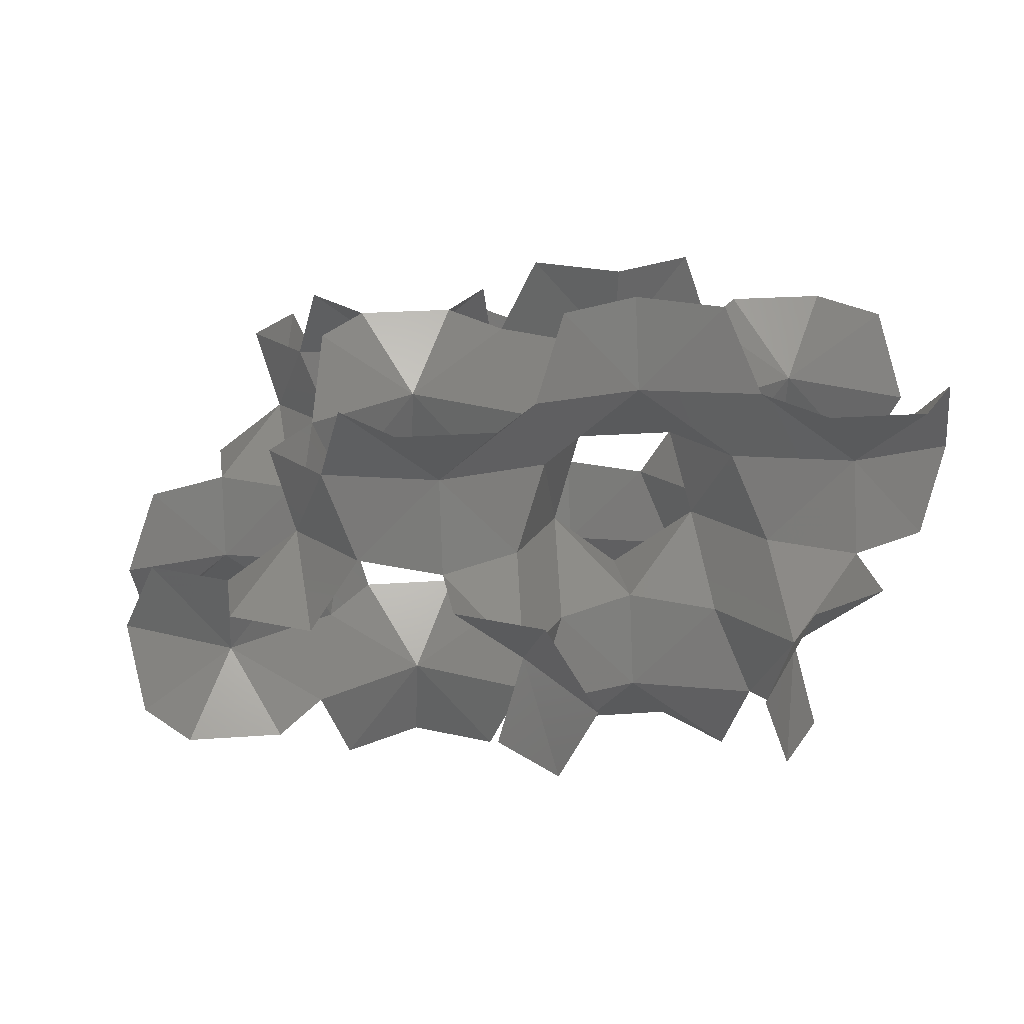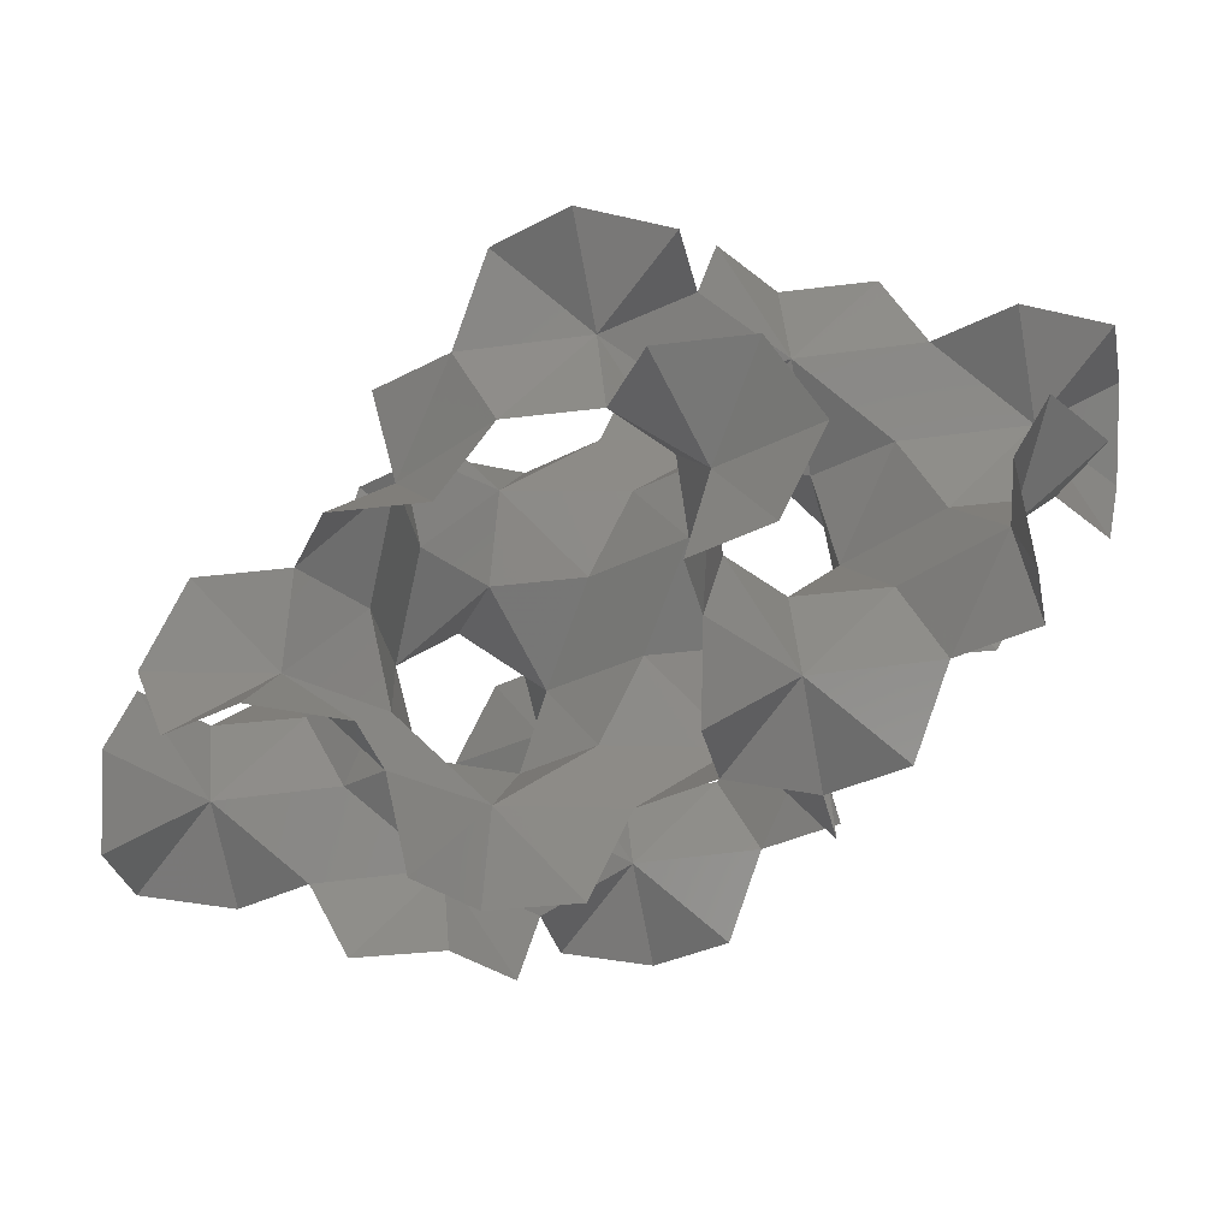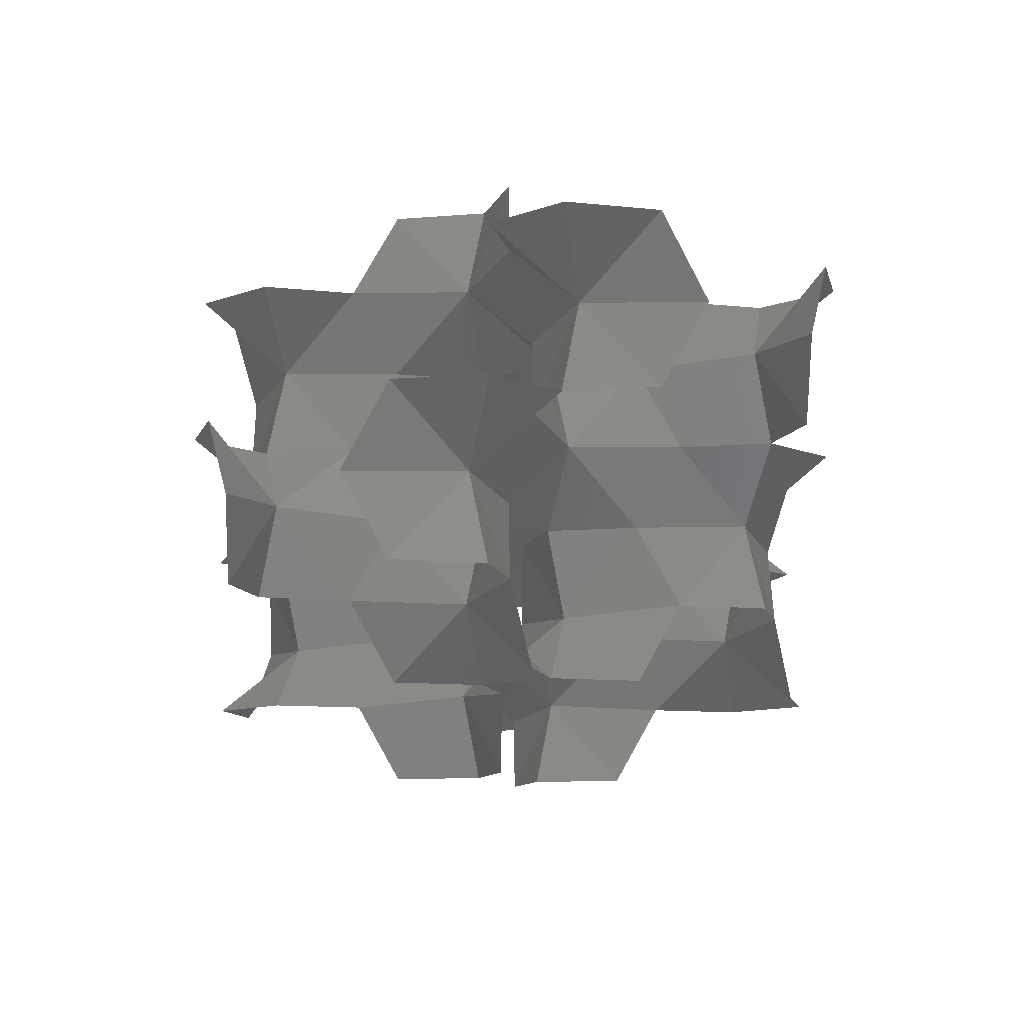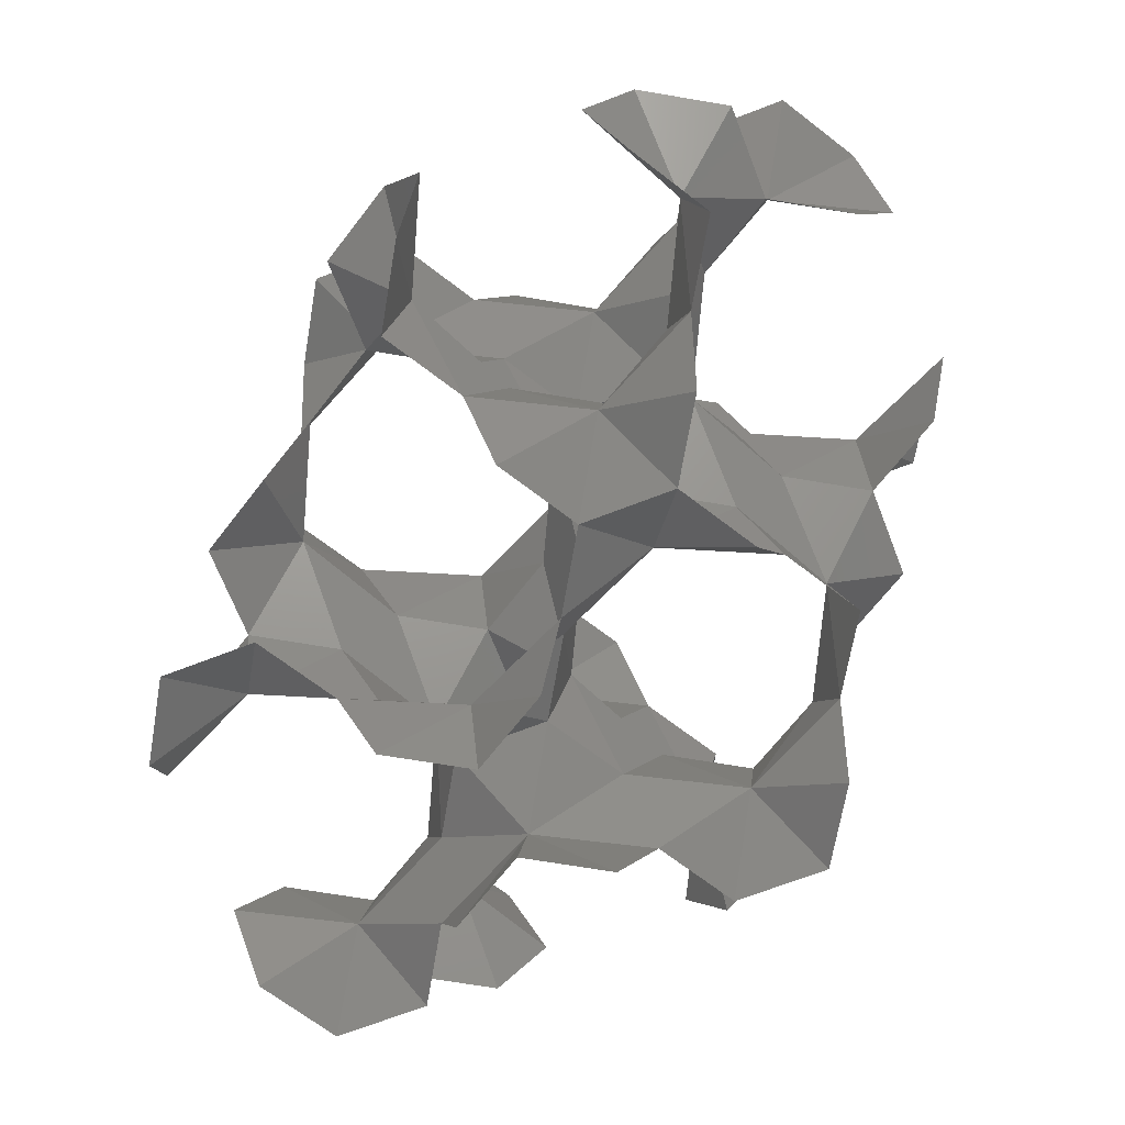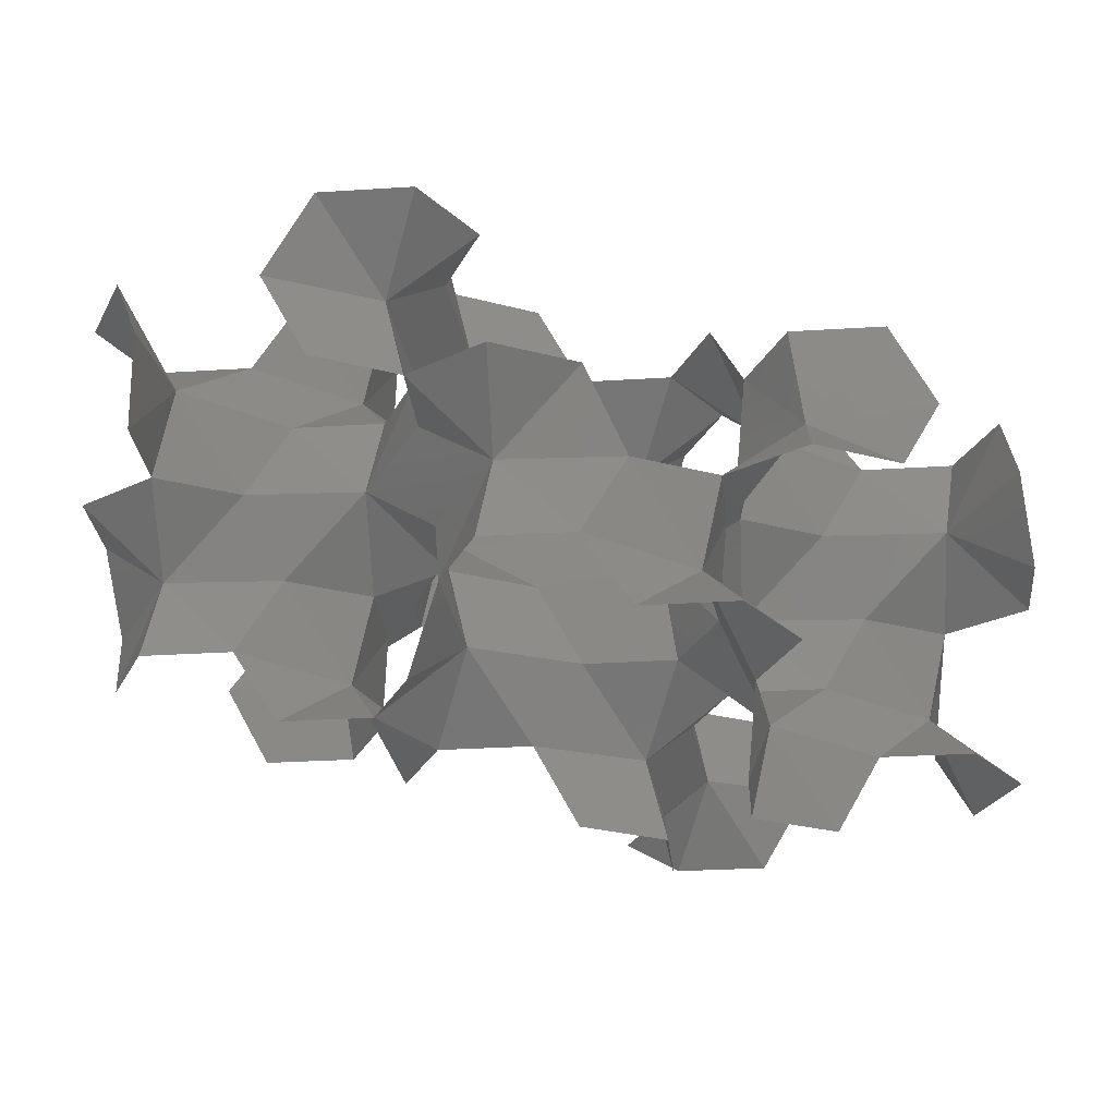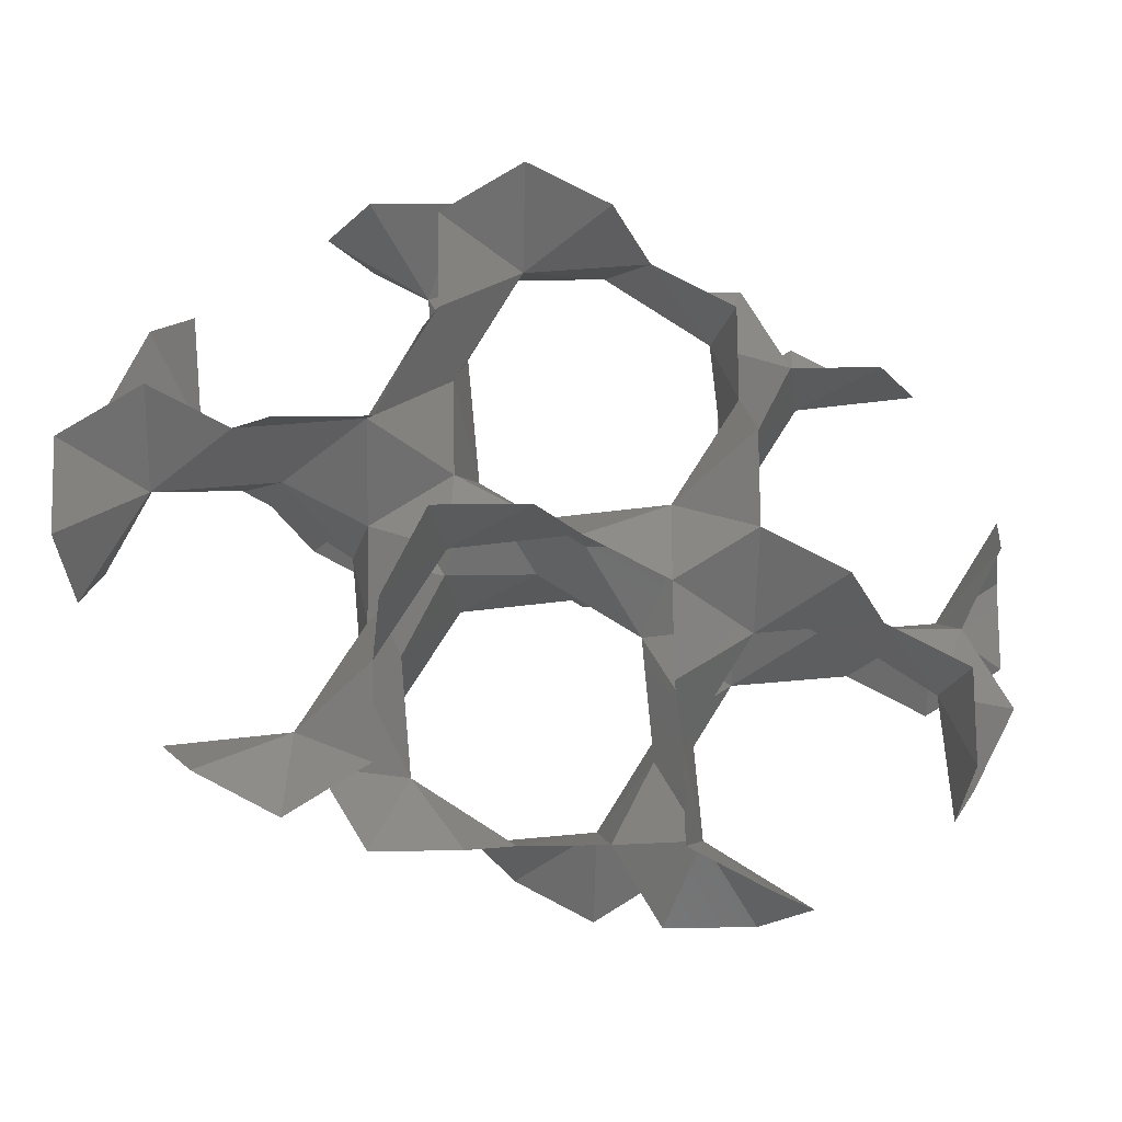
<metadata>
{"format":"stl","ext":"stl","renderer":"f3d","projection":"perspective","resolution":1024,"background":"white","views":[{"elev":21.1,"azim":82.3,"up":"+Z"},{"elev":-28.9,"azim":70.1,"up":"+Z"},{"elev":-10.2,"azim":133.3,"up":"+Z"},{"elev":-68.3,"azim":111.3,"up":"+Z"},{"elev":-27.5,"azim":-143.4,"up":"+Z"},{"elev":78.4,"azim":-121.6,"up":"+Z"}]}
</metadata>
<code>
# stl→obj: 152 verts, 216 faces
v 0.3315 1.108 -0.3344
v 1.108 0.5966 0.4299
v 0.2557 0.08523 0.4299
v -0.2557 -0.08523 -0.4299
v 0.08523 0.2557 -1.29
v 0.5966 1.108 -1.29
v 0.08523 1.96 -1.29
v -0.2557 2.301 -0.4299
v 0.2557 2.131 0.4299
v 1.108 1.619 0.4299
v 1.108 0.3315 1.385
v 1.96 0.08523 0.4299
v 2.301 -0.2557 1.29
v 2.131 0.2557 2.15
v 1.619 1.108 2.15
v 0.5966 1.108 2.15
v 0.08523 0.2557 2.15
v -0.08523 -0.2557 1.29
v 1.885 1.108 -0.3344
v 1.96 2.131 0.4299
v 2.472 2.301 -0.4299
v 2.131 1.96 -1.29
v 1.619 1.108 -1.29
v 2.131 0.2557 -1.29
v 2.472 -0.08523 -0.4299
v 1.108 1.885 1.385
v -0.08523 2.472 1.29
v 0.08523 1.96 2.15
v 2.131 1.96 2.15
v 2.301 2.472 1.29
v 0.3315 1.108 3.105
v -0.2557 2.301 3.01
v 0.2557 2.131 3.869
v 1.108 1.619 3.869
v 1.108 0.5966 3.869
v 0.2557 0.08523 3.869
v -0.2557 -0.08523 3.01
v 1.885 1.108 3.105
v 2.472 -0.08523 3.01
v 1.96 0.08523 3.869
v 1.96 2.131 3.869
v 2.472 2.301 3.01
v 3.324 2.547 2.054
v 2.813 3.324 1.29
v 3.324 2.813 3.01
v 4.176 2.301 3.01
v 4.517 1.96 2.15
v 4.347 2.472 1.29
v 3.835 3.324 1.29
v 2.547 3.324 0.3344
v 2.301 4.176 1.29
v 1.96 4.517 0.4299
v 2.472 4.347 -0.4299
v 3.324 3.835 -0.4299
v 3.324 2.813 -0.4299
v 3.324 4.101 2.054
v 4.347 4.176 1.29
v 4.517 4.688 2.15
v 4.176 4.347 3.01
v 3.324 3.835 3.01
v 2.472 4.347 3.01
v 2.131 4.688 2.15
v 4.101 3.324 0.3344
v 4.688 2.131 0.4299
v 4.176 2.301 -0.4299
v 4.176 4.347 -0.4299
v 4.688 4.517 0.4299
v 2.547 3.324 3.774
v 2.301 2.472 4.729
v 2.813 3.324 4.729
v 2.301 4.176 4.729
v 1.96 4.517 3.869
v 4.101 3.324 3.774
v 4.688 4.517 3.869
v 4.347 4.176 4.729
v 3.835 3.324 4.729
v 4.347 2.472 4.729
v 4.688 2.131 3.869
v -0.3315 -1.108 0.3344
v -0.5966 -1.108 1.29
v -0.08523 -1.96 1.29
v 0.2557 -2.301 0.4299
v -0.2557 -2.131 -0.4299
v -1.108 -1.619 -0.4299
v -1.108 -0.5966 -0.4299
v 5.54 4.763 1.385
v 5.54 5.029 0.4299
v 6.392 4.517 0.4299
v 6.733 4.176 1.29
v 6.563 4.688 2.15
v 6.051 5.54 2.15
v 5.029 5.54 2.15
v -1.108 -0.3315 2.054
v -1.108 -0.5966 3.01
v -1.96 -0.08523 3.01
v -2.301 0.2557 2.15
v -2.131 -0.2557 1.29
v -1.619 -1.108 1.29
v 4.763 5.54 3.105
v 4.517 6.392 2.15
v 4.176 6.733 3.01
v 4.688 6.563 3.869
v 5.54 6.051 3.869
v 5.54 5.029 3.869
v 2.547 -1.108 0.3344
v 3.324 -0.5966 -0.4299
v 3.324 -1.619 -0.4299
v 2.472 -2.131 -0.4299
v 1.96 -2.301 0.4299
v 2.301 -1.96 1.29
v 2.813 -1.108 1.29
v 1.885 5.54 3.105
v 1.108 5.029 3.869
v 1.108 6.051 3.869
v 1.96 6.563 3.869
v 2.472 6.733 3.01
v 2.131 6.392 2.15
v 1.619 5.54 2.15
v -0.3315 3.324 0.3344
v -1.108 2.813 -0.4299
v -1.108 3.835 -0.4299
v -0.2557 4.347 -0.4299
v 0.2557 4.517 0.4299
v -0.08523 4.176 1.29
v -0.5966 3.324 1.29
v 4.763 1.108 3.105
v 5.54 1.619 3.869
v 5.54 0.5966 3.869
v 4.688 0.08523 3.869
v 4.176 -0.08523 3.01
v 4.517 0.2557 2.15
v 5.029 1.108 2.15
v -1.108 2.547 2.054
v -1.619 3.324 1.29
v -2.131 2.472 1.29
v -2.301 1.96 2.15
v -1.96 2.301 3.01
v -1.108 2.813 3.01
v 5.54 1.885 1.385
v 6.051 1.108 2.15
v 6.563 1.96 2.15
v 6.733 2.472 1.29
v 6.392 2.131 0.4299
v 5.54 1.619 0.4299
v 3.324 -0.3315 2.054
v 3.835 -1.108 1.29
v 4.347 -0.2557 1.29
v 3.324 -0.5966 3.01
v 1.108 4.763 1.385
v 0.5966 5.54 2.15
v 0.08523 4.688 2.15
v 1.108 5.029 0.4299
f 1 2 3
f 1 3 4
f 1 4 5
f 1 5 6
f 1 6 7
f 1 7 8
f 1 8 9
f 1 9 10
f 1 10 2
f 11 3 2
f 11 2 12
f 11 12 13
f 11 13 14
f 11 14 15
f 11 15 16
f 11 16 17
f 11 17 18
f 11 18 3
f 19 12 2
f 19 2 10
f 19 10 20
f 19 20 21
f 19 21 22
f 19 22 23
f 19 23 24
f 19 24 25
f 19 25 12
f 26 10 9
f 26 9 27
f 26 27 28
f 26 28 16
f 26 16 15
f 26 15 29
f 26 29 30
f 26 30 20
f 26 20 10
f 31 17 16
f 31 16 28
f 31 28 32
f 31 32 33
f 31 33 34
f 31 34 35
f 31 35 36
f 31 36 37
f 31 37 17
f 38 15 14
f 38 14 39
f 38 39 40
f 38 40 35
f 38 35 34
f 38 34 41
f 38 41 42
f 38 42 29
f 38 29 15
f 43 44 30
f 43 30 29
f 43 29 42
f 43 42 45
f 43 45 46
f 43 46 47
f 43 47 48
f 43 48 49
f 43 49 44
f 50 30 44
f 50 44 51
f 50 51 52
f 50 52 53
f 50 53 54
f 50 54 55
f 50 55 21
f 50 21 20
f 50 20 30
f 56 51 44
f 56 44 49
f 56 49 57
f 56 57 58
f 56 58 59
f 56 59 60
f 56 60 61
f 56 61 62
f 56 62 51
f 63 49 48
f 63 48 64
f 63 64 65
f 63 65 55
f 63 55 54
f 63 54 66
f 63 66 67
f 63 67 57
f 63 57 49
f 68 45 42
f 68 42 41
f 68 41 69
f 68 69 70
f 68 70 71
f 68 71 72
f 68 72 61
f 68 61 60
f 68 60 45
f 73 46 45
f 73 45 60
f 73 60 59
f 73 59 74
f 73 74 75
f 73 75 76
f 73 76 77
f 73 77 78
f 73 78 46
f 79 3 18
f 79 18 80
f 79 80 81
f 79 81 82
f 79 82 83
f 79 83 84
f 79 84 85
f 79 85 4
f 79 4 3
f 86 57 67
f 86 67 87
f 86 87 88
f 86 88 89
f 86 89 90
f 86 90 91
f 86 91 92
f 86 92 58
f 86 58 57
f 93 17 37
f 93 37 94
f 93 94 95
f 93 95 96
f 93 96 97
f 93 97 98
f 93 98 80
f 93 80 18
f 93 18 17
f 99 59 58
f 99 58 92
f 99 92 100
f 99 100 101
f 99 101 102
f 99 102 103
f 99 103 104
f 99 104 74
f 99 74 59
f 105 12 25
f 105 25 106
f 105 106 107
f 105 107 108
f 105 108 109
f 105 109 110
f 105 110 111
f 105 111 13
f 105 13 12
f 112 61 72
f 112 72 113
f 112 113 114
f 112 114 115
f 112 115 116
f 112 116 117
f 112 117 118
f 112 118 62
f 112 62 61
f 119 9 8
f 119 8 120
f 119 120 121
f 119 121 122
f 119 122 123
f 119 123 124
f 119 124 125
f 119 125 27
f 119 27 9
f 126 46 78
f 126 78 127
f 126 127 128
f 126 128 129
f 126 129 130
f 126 130 131
f 126 131 132
f 126 132 47
f 126 47 46
f 133 28 27
f 133 27 125
f 133 125 134
f 133 134 135
f 133 135 136
f 133 136 137
f 133 137 138
f 133 138 32
f 133 32 28
f 139 48 47
f 139 47 132
f 139 132 140
f 139 140 141
f 139 141 142
f 139 142 143
f 139 143 144
f 139 144 64
f 139 64 48
f 145 14 13
f 145 13 111
f 145 111 146
f 145 146 147
f 145 147 131
f 145 131 130
f 145 130 148
f 145 148 39
f 145 39 14
f 149 51 62
f 149 62 118
f 149 118 150
f 149 150 151
f 149 151 124
f 149 124 123
f 149 123 152
f 149 152 52
f 149 52 51

</code>
